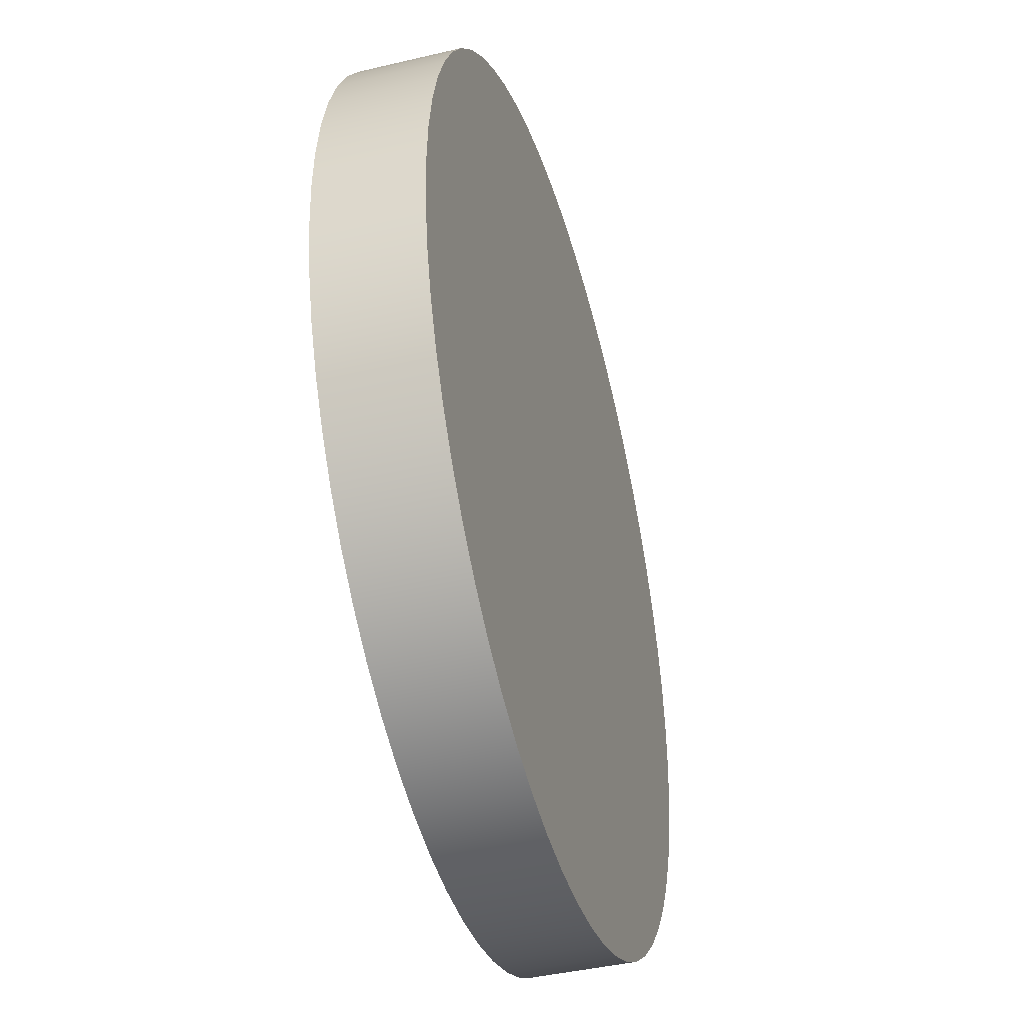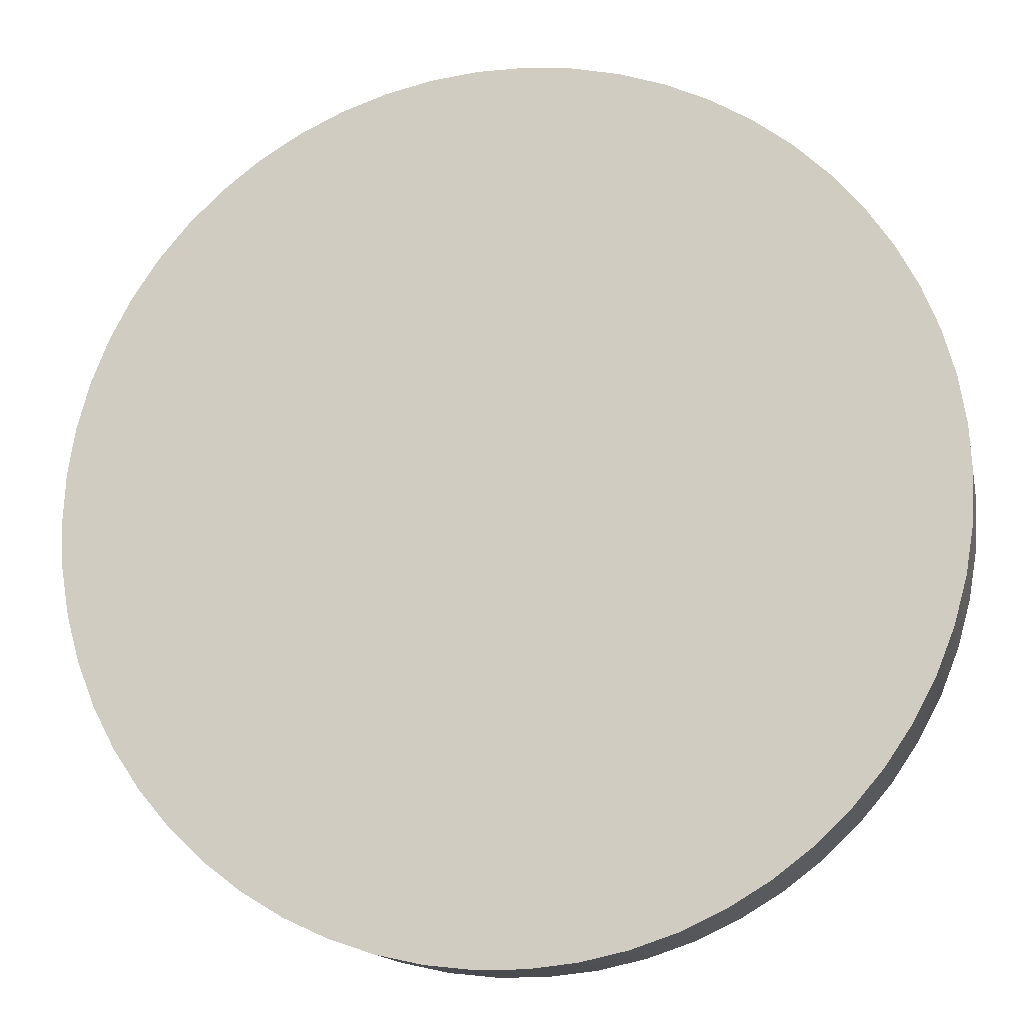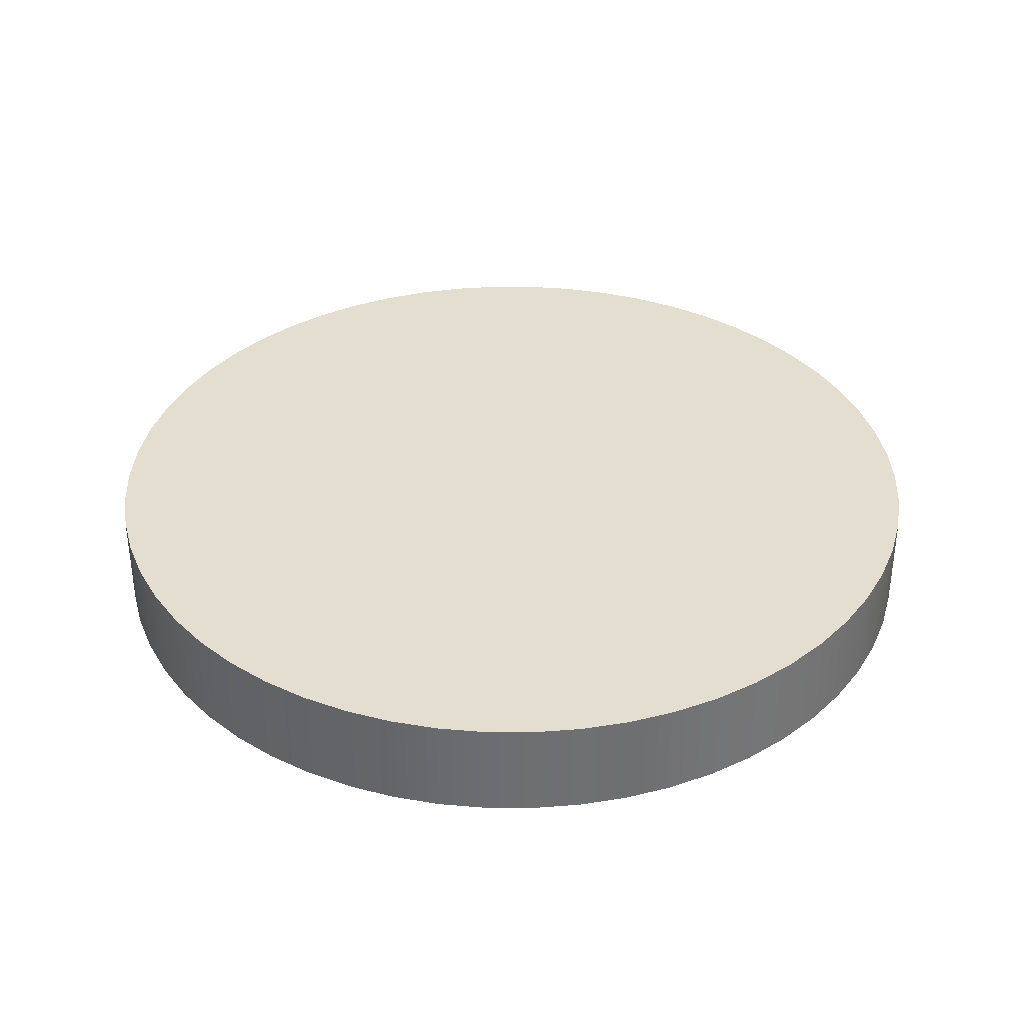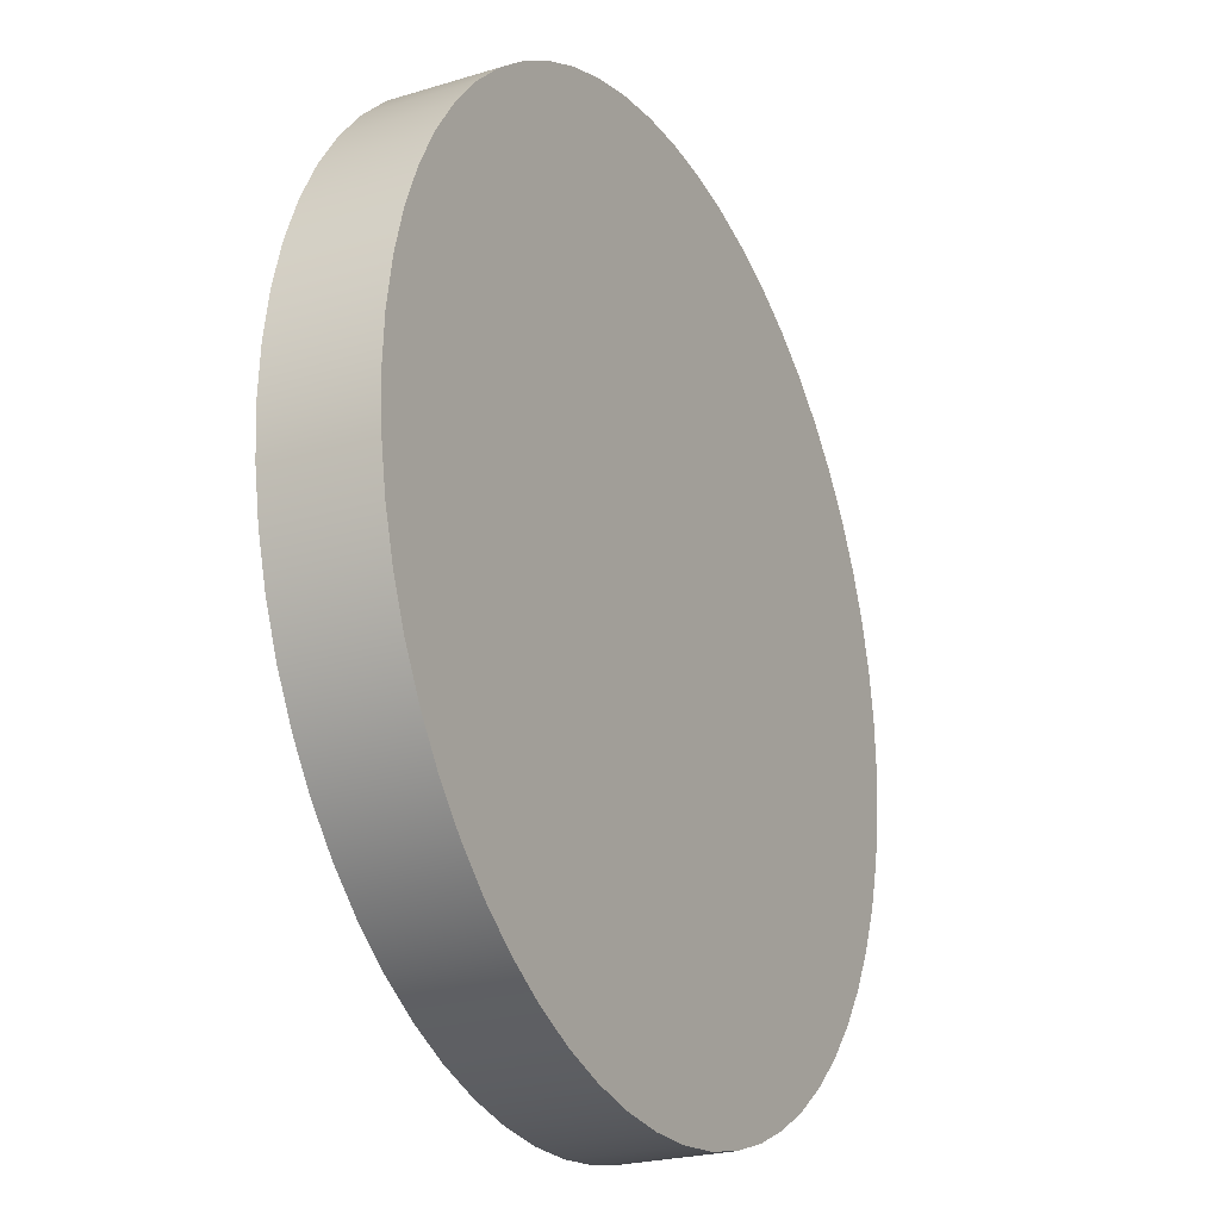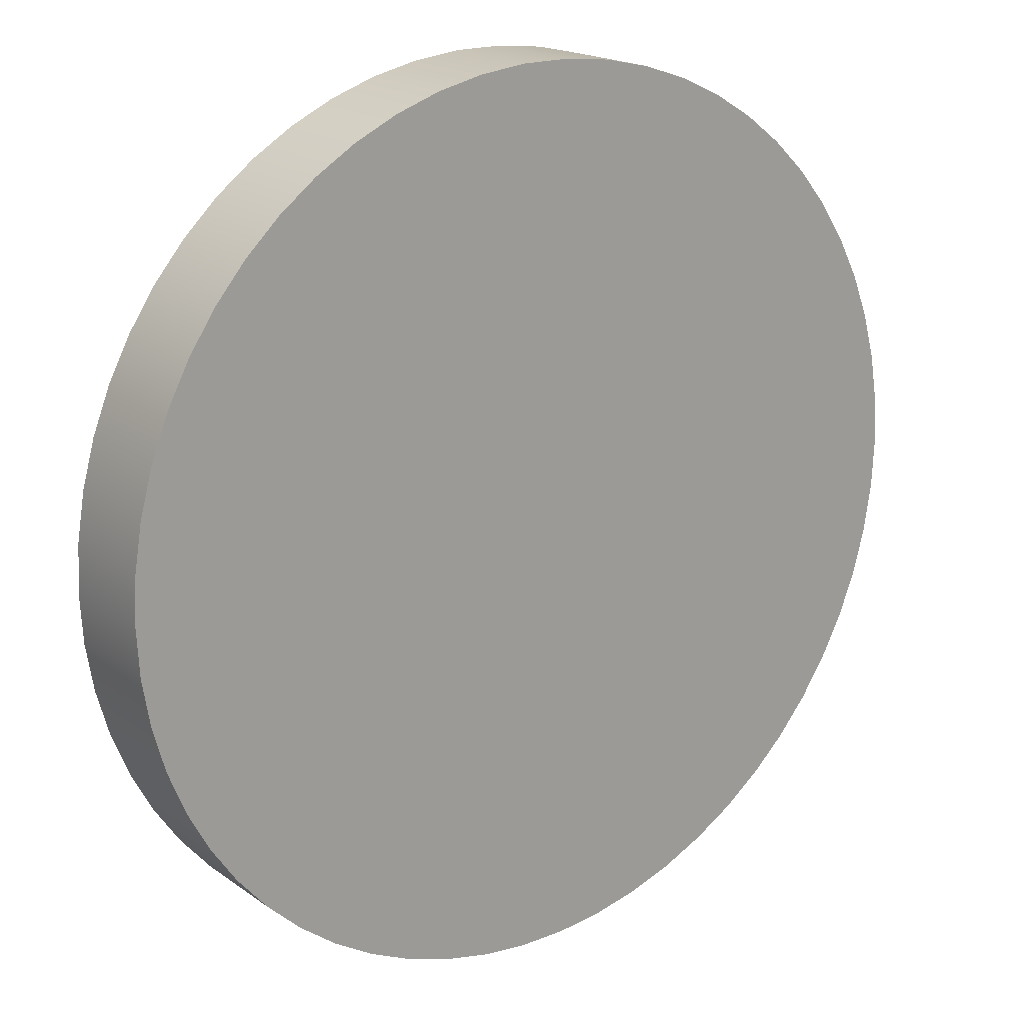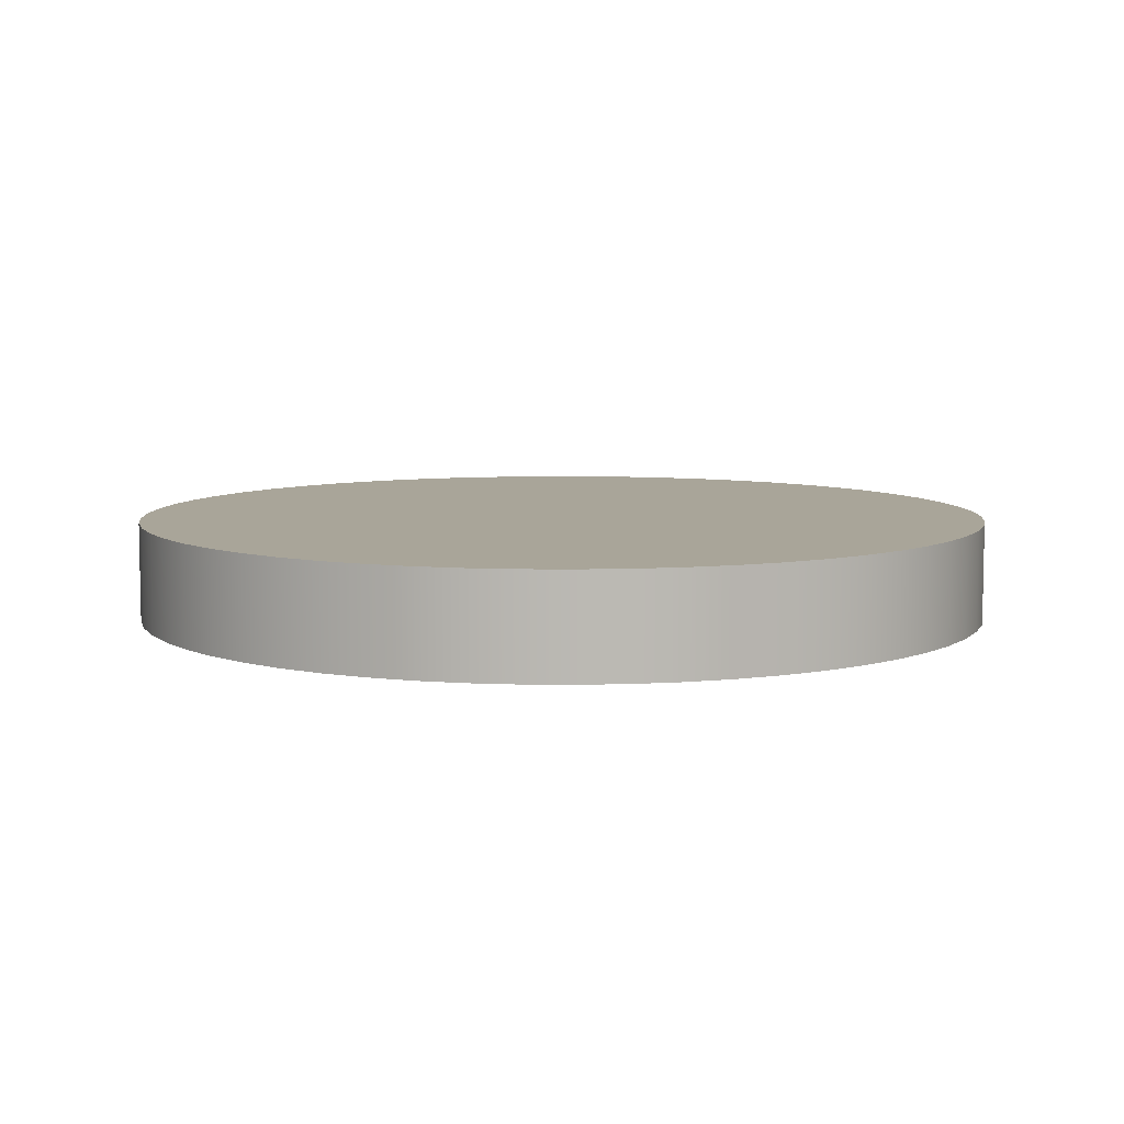
<metadata>
{"format":"obj","ext":"obj","renderer":"f3d","projection":"perspective","resolution":1024,"background":"white","views":[{"elev":-42.1,"azim":-74.1,"up":"+Z"},{"elev":-14.5,"azim":-168.3,"up":"+Z"},{"elev":35.7,"azim":-161.1,"up":"+Y"},{"elev":-23.5,"azim":-62.8,"up":"+Z"},{"elev":18.8,"azim":-37.2,"up":"+Z"},{"elev":7.4,"azim":138.1,"up":"+Y"}]}
</metadata>
<code>
g Part 1
v 0.06462 0.015 -0.007028
v 0.06348 0.015 -0.01397
v 0.0616 0.015 -0.02075
v 0.05899 0.015 -0.02729
v 0.0557 0.015 -0.03351
v 0.05175 0.015 -0.03934
v 0.04719 0.015 -0.0447
v 0.04208 0.015 -0.04954
v 0.03648 0.015 -0.0538
v 0.03045 0.015 -0.05743
v 0.02406 0.015 -0.06038
v 0.01739 0.015 -0.06263
v 0.01052 0.015 -0.06414
v 0.003519 0.015 -0.0649
v -0.003519 0.015 -0.0649
v -0.01052 0.015 -0.06414
v -0.01739 0.015 -0.06263
v -0.02406 0.015 -0.06038
v -0.03045 0.015 -0.05743
v -0.03648 0.015 -0.0538
v -0.04208 0.015 -0.04954
v -0.04719 0.015 -0.0447
v -0.05175 0.015 -0.03934
v -0.0557 0.015 -0.03351
v -0.05899 0.015 -0.02729
v -0.0616 0.015 -0.02075
v -0.06348 0.015 -0.01397
v -0.06462 0.015 -0.007028
v -0.065 0.015 -3.98e-18
v -0.06462 0.015 0.007028
v -0.06348 0.015 0.01397
v -0.0616 0.015 0.02075
v -0.05899 0.015 0.02729
v -0.0557 0.015 0.03351
v -0.05175 0.015 0.03934
v -0.04719 0.015 0.0447
v -0.04208 0.015 0.04954
v -0.03648 0.015 0.0538
v -0.03045 0.015 0.05743
v -0.02406 0.015 0.06038
v -0.01739 0.015 0.06263
v -0.01052 0.015 0.06414
v -0.003519 0.015 0.0649
v 0.003519 0.015 0.0649
v 0.01052 0.015 0.06414
v 0.01739 0.015 0.06263
v 0.02406 0.015 0.06038
v 0.03045 0.015 0.05743
v 0.03648 0.015 0.0538
v 0.04208 0.015 0.04954
v 0.04719 0.015 0.0447
v 0.05175 0.015 0.03934
v 0.0557 0.015 0.03351
v 0.05899 0.015 0.02729
v 0.0616 0.015 0.02075
v 0.06348 0.015 0.01397
v 0.06462 0.015 0.007028
v 0.065 0.015 -2.786e-17
v 0 0.015 -3.98e-18
v -0.065 0 -3.98e-18
v -0.06462 0 -0.007028
v -0.06348 0 -0.01397
v -0.0616 0 -0.02075
v -0.05899 0 -0.02729
v -0.0557 0 -0.03351
v -0.05175 0 -0.03934
v -0.04719 0 -0.0447
v -0.04208 0 -0.04954
v -0.03648 0 -0.0538
v -0.03045 0 -0.05743
v -0.02406 0 -0.06038
v -0.01739 0 -0.06263
v -0.01052 0 -0.06414
v -0.003519 0 -0.0649
v 0.003519 0 -0.0649
v 0.01052 0 -0.06414
v 0.01739 0 -0.06263
v 0.02406 0 -0.06038
v 0.03045 0 -0.05743
v 0.03648 0 -0.0538
v 0.04208 0 -0.04954
v 0.04719 0 -0.0447
v 0.05175 0 -0.03934
v 0.0557 0 -0.03351
v 0.05899 0 -0.02729
v 0.0616 0 -0.02075
v 0.06348 0 -0.01397
v 0.06462 0 -0.007028
v 0.065 0 -1.194e-17
v 0.06462 0 0.007028
v 0.06348 0 0.01397
v 0.0616 0 0.02075
v 0.05899 0 0.02729
v 0.0557 0 0.03351
v 0.05175 0 0.03934
v 0.04719 0 0.0447
v 0.04208 0 0.04954
v 0.03648 0 0.0538
v 0.03045 0 0.05743
v 0.02406 0 0.06038
v 0.01739 0 0.06263
v 0.01052 0 0.06414
v 0.003519 0 0.0649
v -0.003519 0 0.0649
v -0.01052 0 0.06414
v -0.01739 0 0.06263
v -0.02406 0 0.06038
v -0.03045 0 0.05743
v -0.03648 0 0.0538
v -0.04208 0 0.04954
v -0.04719 0 0.0447
v -0.05175 0 0.03934
v -0.0557 0 0.03351
v -0.05899 0 0.02729
v -0.0616 0 0.02075
v -0.06348 0 0.01397
v -0.06462 0 0.007028
v 0 0 -3.98e-18
o mesh0
f 59 1 2
f 2 3 59
f 3 4 59
f 4 5 59
f 5 6 59
f 6 7 59
f 7 8 59
f 8 9 59
f 9 10 59
f 10 11 59
f 11 12 59
f 12 13 59
f 13 14 59
f 14 15 59
f 15 16 59
f 16 17 59
f 17 18 59
f 18 19 59
f 19 20 59
f 20 21 59
f 21 22 59
f 22 23 59
f 23 24 59
f 24 25 59
f 25 26 59
f 26 27 59
f 27 28 59
f 28 29 59
f 29 30 59
f 30 31 59
f 31 32 59
f 32 33 59
f 33 34 59
f 34 35 59
f 35 36 59
f 36 37 59
f 37 38 59
f 38 39 59
f 39 40 59
f 40 41 59
f 41 42 59
f 42 43 59
f 43 44 59
f 44 45 59
f 45 46 59
f 46 47 59
f 47 48 59
f 48 49 59
f 49 50 59
f 50 51 59
f 51 52 59
f 52 53 59
f 53 54 59
f 54 55 59
f 55 56 59
f 56 57 59
f 57 58 59
f 58 1 59
o mesh1
f 60 29 28
f 61 28 27
f 62 27 26
f 63 26 25
f 64 25 24
f 65 24 23
f 66 23 22
f 67 22 21
f 68 21 20
f 69 20 19
f 70 19 18
f 71 18 17
f 72 17 16
f 73 16 15
f 74 15 14
f 75 14 13
f 76 13 12
f 77 12 11
f 78 11 10
f 79 10 9
f 80 9 8
f 81 8 7
f 82 7 6
f 83 6 5
f 84 5 4
f 85 4 3
f 86 3 2
f 87 2 1
f 88 1 58
f 89 58 57
f 90 57 56
f 91 56 55
f 92 55 54
f 93 54 53
f 94 53 52
f 95 52 51
f 96 51 50
f 97 50 49
f 98 49 48
f 99 48 47
f 100 47 46
f 101 46 45
f 102 45 44
f 103 44 43
f 104 43 42
f 105 42 41
f 106 41 40
f 107 40 39
f 108 39 38
f 109 38 37
f 110 37 36
f 111 36 35
f 112 35 34
f 113 34 33
f 114 33 32
f 115 32 31
f 116 31 30
f 117 30 29
f 29 60 117
f 30 117 116
f 31 116 115
f 32 115 114
f 33 114 113
f 34 113 112
f 35 112 111
f 36 111 110
f 37 110 109
f 38 109 108
f 39 108 107
f 40 107 106
f 41 106 105
f 42 105 104
f 43 104 103
f 44 103 102
f 45 102 101
f 46 101 100
f 47 100 99
f 48 99 98
f 49 98 97
f 50 97 96
f 51 96 95
f 52 95 94
f 53 94 93
f 54 93 92
f 55 92 91
f 56 91 90
f 57 90 89
f 58 89 88
f 1 88 87
f 2 87 86
f 3 86 85
f 4 85 84
f 5 84 83
f 6 83 82
f 7 82 81
f 8 81 80
f 9 80 79
f 10 79 78
f 11 78 77
f 12 77 76
f 13 76 75
f 14 75 74
f 15 74 73
f 16 73 72
f 17 72 71
f 18 71 70
f 19 70 69
f 20 69 68
f 21 68 67
f 22 67 66
f 23 66 65
f 24 65 64
f 25 64 63
f 26 63 62
f 27 62 61
f 28 61 60
o mesh2
f 118 90 91
f 91 92 118
f 92 93 118
f 93 94 118
f 94 95 118
f 95 96 118
f 96 97 118
f 97 98 118
f 98 99 118
f 99 100 118
f 100 101 118
f 101 102 118
f 102 103 118
f 103 104 118
f 104 105 118
f 105 106 118
f 106 107 118
f 107 108 118
f 108 109 118
f 109 110 118
f 110 111 118
f 111 112 118
f 112 113 118
f 113 114 118
f 114 115 118
f 115 116 118
f 116 117 118
f 117 60 118
f 60 61 118
f 61 62 118
f 62 63 118
f 63 64 118
f 64 65 118
f 65 66 118
f 66 67 118
f 67 68 118
f 68 69 118
f 69 70 118
f 70 71 118
f 71 72 118
f 72 73 118
f 73 74 118
f 74 75 118
f 75 76 118
f 76 77 118
f 77 78 118
f 78 79 118
f 79 80 118
f 80 81 118
f 81 82 118
f 82 83 118
f 83 84 118
f 84 85 118
f 85 86 118
f 86 87 118
f 87 88 118
f 88 89 118
f 89 90 118

</code>
